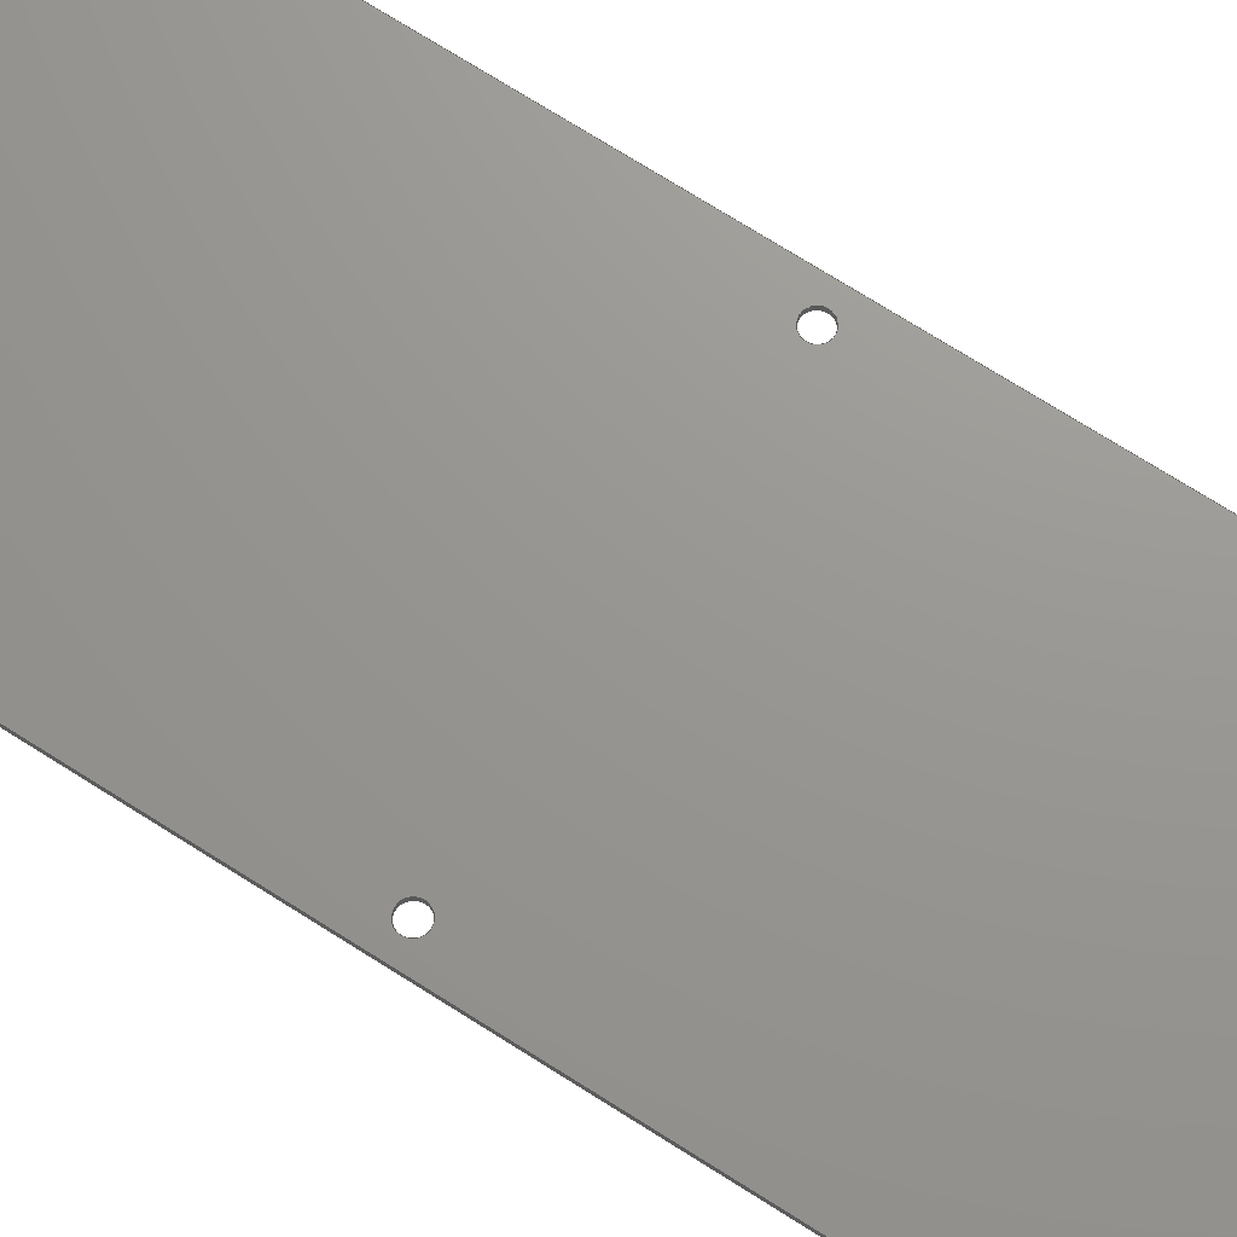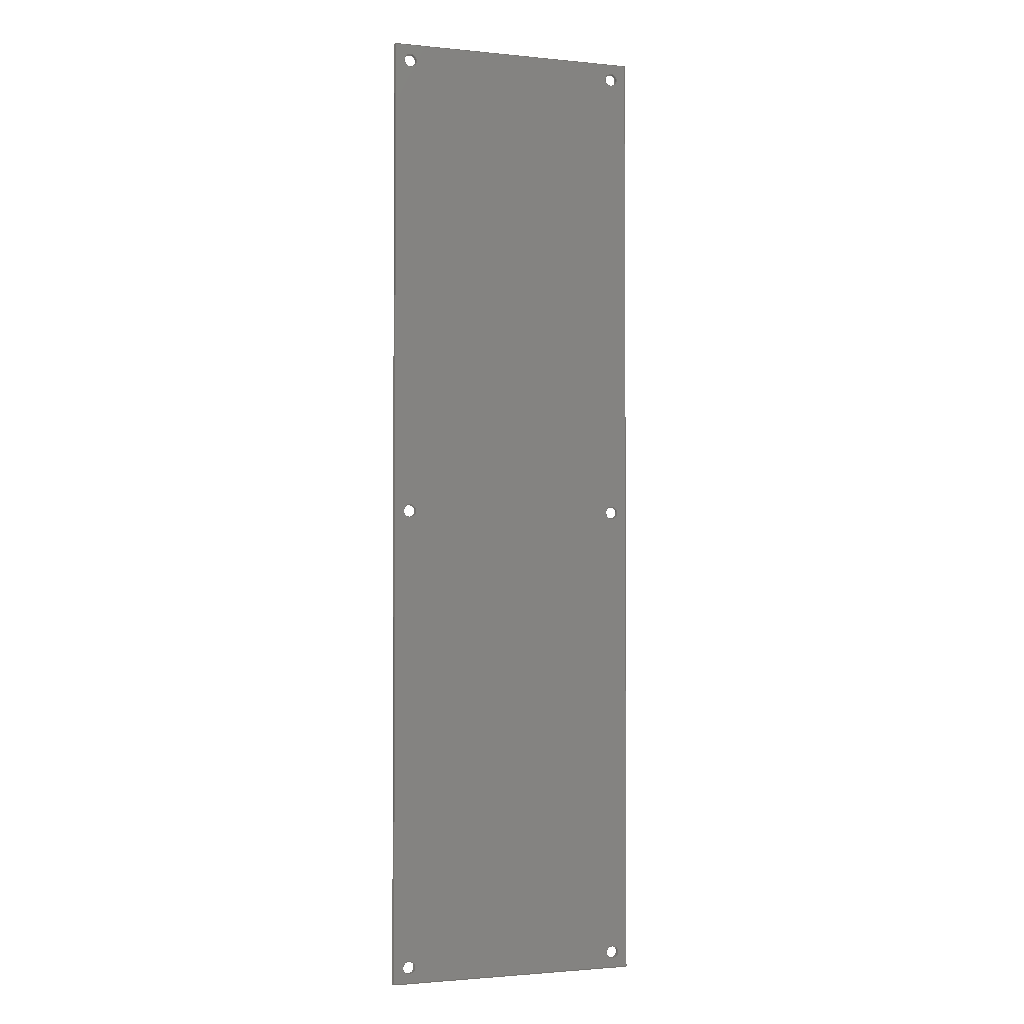
<metadata>
{"format":"step","ext":"stp","renderer":"f3d","projection":"perspective","resolution":1024,"background":"white","views":[{"elev":70.3,"azim":122.7,"up":"+Y"},{"elev":-1.7,"azim":-20.1,"up":"+Z"}]}
</metadata>
<code>
ISO-10303-21;
DATA;
#1=MECHANICAL_DESIGN_GEOMETRIC_PRESENTATION_REPRESENTATION('',(#4),#417);
#2=SHAPE_REPRESENTATION_RELATIONSHIP('SRR','None',#424,#3);
#3=ADVANCED_BREP_SHAPE_REPRESENTATION('',(#5),#416);
#4=STYLED_ITEM('',(#433),#5);
#5=MANIFOLD_SOLID_BREP('Solid1',#236);
#6=FACE_BOUND('',#47,.T.);
#7=FACE_BOUND('',#48,.T.);
#8=FACE_BOUND('',#49,.T.);
#9=FACE_BOUND('',#50,.T.);
#10=FACE_BOUND('',#51,.T.);
#11=FACE_BOUND('',#52,.T.);
#12=FACE_BOUND('',#54,.T.);
#13=FACE_BOUND('',#55,.T.);
#14=FACE_BOUND('',#56,.T.);
#15=FACE_BOUND('',#57,.T.);
#16=FACE_BOUND('',#58,.T.);
#17=FACE_BOUND('',#59,.T.);
#18=PLANE('',#277);
#19=PLANE('',#278);
#20=PLANE('',#279);
#21=PLANE('',#280);
#22=PLANE('',#281);
#23=PLANE('',#282);
#24=FACE_OUTER_BOUND('',#36,.T.);
#25=FACE_OUTER_BOUND('',#37,.T.);
#26=FACE_OUTER_BOUND('',#38,.T.);
#27=FACE_OUTER_BOUND('',#39,.T.);
#28=FACE_OUTER_BOUND('',#40,.T.);
#29=FACE_OUTER_BOUND('',#41,.T.);
#30=FACE_OUTER_BOUND('',#42,.T.);
#31=FACE_OUTER_BOUND('',#43,.T.);
#32=FACE_OUTER_BOUND('',#44,.T.);
#33=FACE_OUTER_BOUND('',#45,.T.);
#34=FACE_OUTER_BOUND('',#46,.T.);
#35=FACE_OUTER_BOUND('',#53,.T.);
#36=EDGE_LOOP('',(#158,#159,#160,#161));
#37=EDGE_LOOP('',(#162,#163,#164,#165));
#38=EDGE_LOOP('',(#166,#167,#168,#169));
#39=EDGE_LOOP('',(#170,#171,#172,#173));
#40=EDGE_LOOP('',(#174,#175,#176,#177));
#41=EDGE_LOOP('',(#178,#179,#180,#181));
#42=EDGE_LOOP('',(#182,#183,#184,#185));
#43=EDGE_LOOP('',(#186,#187,#188,#189));
#44=EDGE_LOOP('',(#190,#191,#192,#193));
#45=EDGE_LOOP('',(#194,#195,#196,#197));
#46=EDGE_LOOP('',(#198,#199,#200,#201));
#47=EDGE_LOOP('',(#202));
#48=EDGE_LOOP('',(#203));
#49=EDGE_LOOP('',(#204));
#50=EDGE_LOOP('',(#205));
#51=EDGE_LOOP('',(#206));
#52=EDGE_LOOP('',(#207));
#53=EDGE_LOOP('',(#208,#209,#210,#211));
#54=EDGE_LOOP('',(#212));
#55=EDGE_LOOP('',(#213));
#56=EDGE_LOOP('',(#214));
#57=EDGE_LOOP('',(#215));
#58=EDGE_LOOP('',(#216));
#59=EDGE_LOOP('',(#217));
#60=LINE('',#356,#78);
#61=LINE('',#362,#79);
#62=LINE('',#368,#80);
#63=LINE('',#374,#81);
#64=LINE('',#380,#82);
#65=LINE('',#386,#83);
#66=LINE('',#391,#84);
#67=LINE('',#393,#85);
#68=LINE('',#395,#86);
#69=LINE('',#396,#87);
#70=LINE('',#399,#88);
#71=LINE('',#401,#89);
#72=LINE('',#402,#90);
#73=LINE('',#405,#91);
#74=LINE('',#407,#92);
#75=LINE('',#408,#93);
#76=LINE('',#410,#94);
#77=LINE('',#411,#95);
#78=VECTOR('',#289,2);
#79=VECTOR('',#296,2);
#80=VECTOR('',#303,2);
#81=VECTOR('',#310,2);
#82=VECTOR('',#317,2);
#83=VECTOR('',#324,2);
#84=VECTOR('',#329,10);
#85=VECTOR('',#330,10);
#86=VECTOR('',#331,10);
#87=VECTOR('',#332,10);
#88=VECTOR('',#335,10);
#89=VECTOR('',#336,10);
#90=VECTOR('',#337,10);
#91=VECTOR('',#340,10);
#92=VECTOR('',#341,10);
#93=VECTOR('',#342,10);
#94=VECTOR('',#345,10);
#95=VECTOR('',#346,10);
#96=CIRCLE('',#260,2);
#97=CIRCLE('',#261,2);
#98=CIRCLE('',#263,2);
#99=CIRCLE('',#264,2);
#100=CIRCLE('',#266,2);
#101=CIRCLE('',#267,2);
#102=CIRCLE('',#269,2);
#103=CIRCLE('',#270,2);
#104=CIRCLE('',#272,2);
#105=CIRCLE('',#273,2);
#106=CIRCLE('',#275,2);
#107=CIRCLE('',#276,2);
#108=VERTEX_POINT('',#353);
#109=VERTEX_POINT('',#355);
#110=VERTEX_POINT('',#359);
#111=VERTEX_POINT('',#361);
#112=VERTEX_POINT('',#365);
#113=VERTEX_POINT('',#367);
#114=VERTEX_POINT('',#371);
#115=VERTEX_POINT('',#373);
#116=VERTEX_POINT('',#377);
#117=VERTEX_POINT('',#379);
#118=VERTEX_POINT('',#383);
#119=VERTEX_POINT('',#385);
#120=VERTEX_POINT('',#389);
#121=VERTEX_POINT('',#390);
#122=VERTEX_POINT('',#392);
#123=VERTEX_POINT('',#394);
#124=VERTEX_POINT('',#398);
#125=VERTEX_POINT('',#400);
#126=VERTEX_POINT('',#404);
#127=VERTEX_POINT('',#406);
#128=EDGE_CURVE('',#108,#108,#96,.T.);
#129=EDGE_CURVE('',#108,#109,#60,.T.);
#130=EDGE_CURVE('',#109,#109,#97,.T.);
#131=EDGE_CURVE('',#110,#110,#98,.T.);
#132=EDGE_CURVE('',#110,#111,#61,.T.);
#133=EDGE_CURVE('',#111,#111,#99,.T.);
#134=EDGE_CURVE('',#112,#112,#100,.T.);
#135=EDGE_CURVE('',#112,#113,#62,.T.);
#136=EDGE_CURVE('',#113,#113,#101,.T.);
#137=EDGE_CURVE('',#114,#114,#102,.T.);
#138=EDGE_CURVE('',#114,#115,#63,.T.);
#139=EDGE_CURVE('',#115,#115,#103,.T.);
#140=EDGE_CURVE('',#116,#116,#104,.T.);
#141=EDGE_CURVE('',#116,#117,#64,.T.);
#142=EDGE_CURVE('',#117,#117,#105,.T.);
#143=EDGE_CURVE('',#118,#118,#106,.T.);
#144=EDGE_CURVE('',#118,#119,#65,.T.);
#145=EDGE_CURVE('',#119,#119,#107,.T.);
#146=EDGE_CURVE('',#120,#121,#66,.T.);
#147=EDGE_CURVE('',#121,#122,#67,.T.);
#148=EDGE_CURVE('',#123,#122,#68,.T.);
#149=EDGE_CURVE('',#120,#123,#69,.T.);
#150=EDGE_CURVE('',#124,#120,#70,.T.);
#151=EDGE_CURVE('',#125,#123,#71,.T.);
#152=EDGE_CURVE('',#124,#125,#72,.T.);
#153=EDGE_CURVE('',#126,#124,#73,.T.);
#154=EDGE_CURVE('',#127,#125,#74,.T.);
#155=EDGE_CURVE('',#126,#127,#75,.T.);
#156=EDGE_CURVE('',#121,#126,#76,.T.);
#157=EDGE_CURVE('',#122,#127,#77,.T.);
#158=ORIENTED_EDGE('',*,*,#128,.F.);
#159=ORIENTED_EDGE('',*,*,#129,.T.);
#160=ORIENTED_EDGE('',*,*,#130,.F.);
#161=ORIENTED_EDGE('',*,*,#129,.F.);
#162=ORIENTED_EDGE('',*,*,#131,.F.);
#163=ORIENTED_EDGE('',*,*,#132,.T.);
#164=ORIENTED_EDGE('',*,*,#133,.F.);
#165=ORIENTED_EDGE('',*,*,#132,.F.);
#166=ORIENTED_EDGE('',*,*,#134,.F.);
#167=ORIENTED_EDGE('',*,*,#135,.T.);
#168=ORIENTED_EDGE('',*,*,#136,.F.);
#169=ORIENTED_EDGE('',*,*,#135,.F.);
#170=ORIENTED_EDGE('',*,*,#137,.F.);
#171=ORIENTED_EDGE('',*,*,#138,.T.);
#172=ORIENTED_EDGE('',*,*,#139,.F.);
#173=ORIENTED_EDGE('',*,*,#138,.F.);
#174=ORIENTED_EDGE('',*,*,#140,.F.);
#175=ORIENTED_EDGE('',*,*,#141,.T.);
#176=ORIENTED_EDGE('',*,*,#142,.F.);
#177=ORIENTED_EDGE('',*,*,#141,.F.);
#178=ORIENTED_EDGE('',*,*,#143,.F.);
#179=ORIENTED_EDGE('',*,*,#144,.T.);
#180=ORIENTED_EDGE('',*,*,#145,.F.);
#181=ORIENTED_EDGE('',*,*,#144,.F.);
#182=ORIENTED_EDGE('',*,*,#146,.T.);
#183=ORIENTED_EDGE('',*,*,#147,.T.);
#184=ORIENTED_EDGE('',*,*,#148,.F.);
#185=ORIENTED_EDGE('',*,*,#149,.F.);
#186=ORIENTED_EDGE('',*,*,#150,.T.);
#187=ORIENTED_EDGE('',*,*,#149,.T.);
#188=ORIENTED_EDGE('',*,*,#151,.F.);
#189=ORIENTED_EDGE('',*,*,#152,.F.);
#190=ORIENTED_EDGE('',*,*,#153,.T.);
#191=ORIENTED_EDGE('',*,*,#152,.T.);
#192=ORIENTED_EDGE('',*,*,#154,.F.);
#193=ORIENTED_EDGE('',*,*,#155,.F.);
#194=ORIENTED_EDGE('',*,*,#156,.T.);
#195=ORIENTED_EDGE('',*,*,#155,.T.);
#196=ORIENTED_EDGE('',*,*,#157,.F.);
#197=ORIENTED_EDGE('',*,*,#147,.F.);
#198=ORIENTED_EDGE('',*,*,#157,.T.);
#199=ORIENTED_EDGE('',*,*,#154,.T.);
#200=ORIENTED_EDGE('',*,*,#151,.T.);
#201=ORIENTED_EDGE('',*,*,#148,.T.);
#202=ORIENTED_EDGE('',*,*,#128,.T.);
#203=ORIENTED_EDGE('',*,*,#131,.T.);
#204=ORIENTED_EDGE('',*,*,#134,.T.);
#205=ORIENTED_EDGE('',*,*,#137,.T.);
#206=ORIENTED_EDGE('',*,*,#140,.T.);
#207=ORIENTED_EDGE('',*,*,#143,.T.);
#208=ORIENTED_EDGE('',*,*,#156,.F.);
#209=ORIENTED_EDGE('',*,*,#146,.F.);
#210=ORIENTED_EDGE('',*,*,#150,.F.);
#211=ORIENTED_EDGE('',*,*,#153,.F.);
#212=ORIENTED_EDGE('',*,*,#130,.T.);
#213=ORIENTED_EDGE('',*,*,#133,.T.);
#214=ORIENTED_EDGE('',*,*,#136,.T.);
#215=ORIENTED_EDGE('',*,*,#139,.T.);
#216=ORIENTED_EDGE('',*,*,#142,.T.);
#217=ORIENTED_EDGE('',*,*,#145,.T.);
#218=CYLINDRICAL_SURFACE('',#259,2);
#219=CYLINDRICAL_SURFACE('',#262,2);
#220=CYLINDRICAL_SURFACE('',#265,2);
#221=CYLINDRICAL_SURFACE('',#268,2);
#222=CYLINDRICAL_SURFACE('',#271,2);
#223=CYLINDRICAL_SURFACE('',#274,2);
#224=ADVANCED_FACE('',(#24),#218,.F.);
#225=ADVANCED_FACE('',(#25),#219,.F.);
#226=ADVANCED_FACE('',(#26),#220,.F.);
#227=ADVANCED_FACE('',(#27),#221,.F.);
#228=ADVANCED_FACE('',(#28),#222,.F.);
#229=ADVANCED_FACE('',(#29),#223,.F.);
#230=ADVANCED_FACE('',(#30),#18,.T.);
#231=ADVANCED_FACE('',(#31),#19,.T.);
#232=ADVANCED_FACE('',(#32),#20,.T.);
#233=ADVANCED_FACE('',(#33),#21,.T.);
#234=ADVANCED_FACE('',(#34,#6,#7,#8,#9,#10,#11),#22,.T.);
#235=ADVANCED_FACE('',(#35,#12,#13,#14,#15,#16,#17),#23,.F.);
#236=CLOSED_SHELL('',(#224,#225,#226,#227,#228,#229,#230,#231,#232,#233,
#234,#235));
#237=DERIVED_UNIT_ELEMENT(#240,1);
#238=DERIVED_UNIT_ELEMENT(#419,-3);
#239=DIMENSIONAL_EXPONENTS(0,1,0,0,0,0,0);
#240=(
CONVERSION_BASED_UNIT('gram',#242)
MASS_UNIT()
NAMED_UNIT(#239)
);
#241=(
MASS_UNIT()
NAMED_UNIT(*)
SI_UNIT(.KILO.,.GRAM.)
);
#242=MASS_MEASURE_WITH_UNIT(MASS_MEASURE(0.001),#241);
#243=DERIVED_UNIT((#237,#238));
#244=MEASURE_REPRESENTATION_ITEM('density measure',
POSITIVE_RATIO_MEASURE(1),#243);
#245=PROPERTY_DEFINITION_REPRESENTATION(#250,#247);
#246=PROPERTY_DEFINITION_REPRESENTATION(#251,#248);
#247=REPRESENTATION('material name',(#249),#416);
#248=REPRESENTATION('density',(#244),#416);
#249=DESCRIPTIVE_REPRESENTATION_ITEM('Generic','Generic');
#250=PROPERTY_DEFINITION('material property','material name',#426);
#251=PROPERTY_DEFINITION('material property','density of part',#426);
#252=DATE_TIME_ROLE('creation_date');
#253=APPLIED_DATE_AND_TIME_ASSIGNMENT(#254,#252,(#426));
#254=DATE_AND_TIME(#255,#256);
#255=CALENDAR_DATE(2022,5,5);
#256=LOCAL_TIME(0,0,0,#257);
#257=COORDINATED_UNIVERSAL_TIME_OFFSET(0,0,.BEHIND.);
#258=AXIS2_PLACEMENT_3D('',#351,#283,#284);
#259=AXIS2_PLACEMENT_3D('',#352,#285,#286);
#260=AXIS2_PLACEMENT_3D('',#354,#287,#288);
#261=AXIS2_PLACEMENT_3D('',#357,#290,#291);
#262=AXIS2_PLACEMENT_3D('',#358,#292,#293);
#263=AXIS2_PLACEMENT_3D('',#360,#294,#295);
#264=AXIS2_PLACEMENT_3D('',#363,#297,#298);
#265=AXIS2_PLACEMENT_3D('',#364,#299,#300);
#266=AXIS2_PLACEMENT_3D('',#366,#301,#302);
#267=AXIS2_PLACEMENT_3D('',#369,#304,#305);
#268=AXIS2_PLACEMENT_3D('',#370,#306,#307);
#269=AXIS2_PLACEMENT_3D('',#372,#308,#309);
#270=AXIS2_PLACEMENT_3D('',#375,#311,#312);
#271=AXIS2_PLACEMENT_3D('',#376,#313,#314);
#272=AXIS2_PLACEMENT_3D('',#378,#315,#316);
#273=AXIS2_PLACEMENT_3D('',#381,#318,#319);
#274=AXIS2_PLACEMENT_3D('',#382,#320,#321);
#275=AXIS2_PLACEMENT_3D('',#384,#322,#323);
#276=AXIS2_PLACEMENT_3D('',#387,#325,#326);
#277=AXIS2_PLACEMENT_3D('',#388,#327,#328);
#278=AXIS2_PLACEMENT_3D('',#397,#333,#334);
#279=AXIS2_PLACEMENT_3D('',#403,#338,#339);
#280=AXIS2_PLACEMENT_3D('',#409,#343,#344);
#281=AXIS2_PLACEMENT_3D('',#412,#347,#348);
#282=AXIS2_PLACEMENT_3D('',#413,#349,#350);
#283=DIRECTION('axis',(0,0,1));
#284=DIRECTION('refdir',(1,0,0));
#285=DIRECTION('center_axis',(0,1,0));
#286=DIRECTION('ref_axis',(1,0,0));
#287=DIRECTION('center_axis',(0,-1,0));
#288=DIRECTION('ref_axis',(1,0,0));
#289=DIRECTION('',(0,-1,0));
#290=DIRECTION('center_axis',(0,1,0));
#291=DIRECTION('ref_axis',(1,0,0));
#292=DIRECTION('center_axis',(0,1,0));
#293=DIRECTION('ref_axis',(1,0,0));
#294=DIRECTION('center_axis',(0,-1,0));
#295=DIRECTION('ref_axis',(1,0,0));
#296=DIRECTION('',(0,-1,0));
#297=DIRECTION('center_axis',(0,1,0));
#298=DIRECTION('ref_axis',(1,0,0));
#299=DIRECTION('center_axis',(0,1,0));
#300=DIRECTION('ref_axis',(1,0,0));
#301=DIRECTION('center_axis',(0,-1,0));
#302=DIRECTION('ref_axis',(1,0,0));
#303=DIRECTION('',(0,-1,0));
#304=DIRECTION('center_axis',(0,1,0));
#305=DIRECTION('ref_axis',(1,0,0));
#306=DIRECTION('center_axis',(0,1,0));
#307=DIRECTION('ref_axis',(1,0,0));
#308=DIRECTION('center_axis',(0,-1,0));
#309=DIRECTION('ref_axis',(1,0,0));
#310=DIRECTION('',(0,-1,0));
#311=DIRECTION('center_axis',(0,1,0));
#312=DIRECTION('ref_axis',(1,0,0));
#313=DIRECTION('center_axis',(0,1,0));
#314=DIRECTION('ref_axis',(1,0,0));
#315=DIRECTION('center_axis',(0,-1,0));
#316=DIRECTION('ref_axis',(1,0,0));
#317=DIRECTION('',(0,-1,0));
#318=DIRECTION('center_axis',(0,1,0));
#319=DIRECTION('ref_axis',(1,0,0));
#320=DIRECTION('center_axis',(0,1,0));
#321=DIRECTION('ref_axis',(1,0,0));
#322=DIRECTION('center_axis',(0,-1,0));
#323=DIRECTION('ref_axis',(1,0,0));
#324=DIRECTION('',(0,-1,0));
#325=DIRECTION('center_axis',(0,1,0));
#326=DIRECTION('ref_axis',(1,0,0));
#327=DIRECTION('center_axis',(0,0,-1));
#328=DIRECTION('ref_axis',(-1,0,0));
#329=DIRECTION('',(-1,0,0));
#330=DIRECTION('',(0,1,0));
#331=DIRECTION('',(-1,0,0));
#332=DIRECTION('',(0,1,0));
#333=DIRECTION('center_axis',(1,0,0));
#334=DIRECTION('ref_axis',(0,0,-1));
#335=DIRECTION('',(0,0,-1));
#336=DIRECTION('',(0,0,-1));
#337=DIRECTION('',(0,1,0));
#338=DIRECTION('center_axis',(0,0,1));
#339=DIRECTION('ref_axis',(1,0,0));
#340=DIRECTION('',(1,0,0));
#341=DIRECTION('',(1,0,0));
#342=DIRECTION('',(0,1,0));
#343=DIRECTION('center_axis',(-1,0,0));
#344=DIRECTION('ref_axis',(0,0,1));
#345=DIRECTION('',(0,0,1));
#346=DIRECTION('',(0,0,1));
#347=DIRECTION('center_axis',(0,1,0));
#348=DIRECTION('ref_axis',(0,0,1));
#349=DIRECTION('center_axis',(0,1,0));
#350=DIRECTION('ref_axis',(0,0,1));
#351=CARTESIAN_POINT('',(0,0,0));
#352=CARTESIAN_POINT('Origin',(-35,-309.5,0));
#353=CARTESIAN_POINT('',(-37,1,2.449e-16));
#354=CARTESIAN_POINT('Origin',(-35,1,0));
#355=CARTESIAN_POINT('',(-37,0,2.449e-16));
#356=CARTESIAN_POINT('',(-37,-309.5,2.449e-16));
#357=CARTESIAN_POINT('Origin',(-35,0,0));
#358=CARTESIAN_POINT('Origin',(35,-309.5,-145));
#359=CARTESIAN_POINT('',(33,1,-145));
#360=CARTESIAN_POINT('Origin',(35,1,-145));
#361=CARTESIAN_POINT('',(33,0,-145));
#362=CARTESIAN_POINT('',(33,-309.5,-145));
#363=CARTESIAN_POINT('Origin',(35,0,-145));
#364=CARTESIAN_POINT('Origin',(-35,-309.5,145));
#365=CARTESIAN_POINT('',(-37,1,145));
#366=CARTESIAN_POINT('Origin',(-35,1,145));
#367=CARTESIAN_POINT('',(-37,0,145));
#368=CARTESIAN_POINT('',(-37,-309.5,145));
#369=CARTESIAN_POINT('Origin',(-35,0,145));
#370=CARTESIAN_POINT('Origin',(-35,-309.5,-145));
#371=CARTESIAN_POINT('',(-37,1,-145));
#372=CARTESIAN_POINT('Origin',(-35,1,-145));
#373=CARTESIAN_POINT('',(-37,0,-145));
#374=CARTESIAN_POINT('',(-37,-309.5,-145));
#375=CARTESIAN_POINT('Origin',(-35,0,-145));
#376=CARTESIAN_POINT('Origin',(35,-309.5,145));
#377=CARTESIAN_POINT('',(33,1,145));
#378=CARTESIAN_POINT('Origin',(35,1,145));
#379=CARTESIAN_POINT('',(33,0,145));
#380=CARTESIAN_POINT('',(33,-309.5,145));
#381=CARTESIAN_POINT('Origin',(35,0,145));
#382=CARTESIAN_POINT('Origin',(35,-309.5,0));
#383=CARTESIAN_POINT('',(33,1,2.449e-16));
#384=CARTESIAN_POINT('Origin',(35,1,0));
#385=CARTESIAN_POINT('',(33,0,2.449e-16));
#386=CARTESIAN_POINT('',(33,-309.5,2.449e-16));
#387=CARTESIAN_POINT('Origin',(35,0,0));
#388=CARTESIAN_POINT('Origin',(40,0,-150));
#389=CARTESIAN_POINT('',(40,0,-150));
#390=CARTESIAN_POINT('',(-40,0,-150));
#391=CARTESIAN_POINT('',(40,0,-150));
#392=CARTESIAN_POINT('',(-40,1,-150));
#393=CARTESIAN_POINT('',(-40,0,-150));
#394=CARTESIAN_POINT('',(40,1,-150));
#395=CARTESIAN_POINT('',(40,1,-150));
#396=CARTESIAN_POINT('',(40,0,-150));
#397=CARTESIAN_POINT('Origin',(40,0,150));
#398=CARTESIAN_POINT('',(40,0,150));
#399=CARTESIAN_POINT('',(40,0,150));
#400=CARTESIAN_POINT('',(40,1,150));
#401=CARTESIAN_POINT('',(40,1,150));
#402=CARTESIAN_POINT('',(40,0,150));
#403=CARTESIAN_POINT('Origin',(-40,0,150));
#404=CARTESIAN_POINT('',(-40,0,150));
#405=CARTESIAN_POINT('',(-40,0,150));
#406=CARTESIAN_POINT('',(-40,1,150));
#407=CARTESIAN_POINT('',(-40,1,150));
#408=CARTESIAN_POINT('',(-40,0,150));
#409=CARTESIAN_POINT('Origin',(-40,0,-150));
#410=CARTESIAN_POINT('',(-40,0,-150));
#411=CARTESIAN_POINT('',(-40,1,-150));
#412=CARTESIAN_POINT('Origin',(0,1,0));
#413=CARTESIAN_POINT('Origin',(0,0,0));
#414=UNCERTAINTY_MEASURE_WITH_UNIT(LENGTH_MEASURE(0.01),#418,
'DISTANCE_ACCURACY_VALUE',
'Maximum model space distance between geometric entities at asserted c
onnectivities');
#415=UNCERTAINTY_MEASURE_WITH_UNIT(LENGTH_MEASURE(0.01),#418,
'DISTANCE_ACCURACY_VALUE',
'Maximum model space distance between geometric entities at asserted c
onnectivities');
#416=(
GEOMETRIC_REPRESENTATION_CONTEXT(3)
GLOBAL_UNCERTAINTY_ASSIGNED_CONTEXT((#414))
GLOBAL_UNIT_ASSIGNED_CONTEXT((#418,#420,#421))
REPRESENTATION_CONTEXT('','3D')
);
#417=(
GEOMETRIC_REPRESENTATION_CONTEXT(3)
GLOBAL_UNCERTAINTY_ASSIGNED_CONTEXT((#415))
GLOBAL_UNIT_ASSIGNED_CONTEXT((#418,#420,#421))
REPRESENTATION_CONTEXT('','3D')
);
#418=(
LENGTH_UNIT()
NAMED_UNIT(*)
SI_UNIT(.MILLI.,.METRE.)
);
#419=(
LENGTH_UNIT()
NAMED_UNIT(*)
SI_UNIT(.CENTI.,.METRE.)
);
#420=(
NAMED_UNIT(*)
PLANE_ANGLE_UNIT()
SI_UNIT($,.RADIAN.)
);
#421=(
NAMED_UNIT(*)
SI_UNIT($,.STERADIAN.)
SOLID_ANGLE_UNIT()
);
#422=SHAPE_DEFINITION_REPRESENTATION(#423,#424);
#423=PRODUCT_DEFINITION_SHAPE('',$,#426);
#424=SHAPE_REPRESENTATION('',(#258),#416);
#425=PRODUCT_DEFINITION_CONTEXT('part definition',#430,'design');
#426=PRODUCT_DEFINITION('[K2]N\X2\1EAF\X0\p_Th\X\E2n','[K2]N\X2\1EAF\X0\p
_Th\X\E2n',#427,#425);
#427=PRODUCT_DEFINITION_FORMATION('',$,#432);
#428=PRODUCT_RELATED_PRODUCT_CATEGORY('[K2]N\X2\1EAF\X0\p_Th\X\E2n',
'[K2]N\X2\1EAF\X0\p_Th\X\E2n',(#432));
#429=APPLICATION_PROTOCOL_DEFINITION('international standard',
'automotive_design',2009,#430);
#430=APPLICATION_CONTEXT(
'Core Data for Automotive Mechanical Design Process');
#431=PRODUCT_CONTEXT('part definition',#430,'mechanical');
#432=PRODUCT('[K2]N\X2\1EAF\X0\p_Th\X\E2n','[K2]N\X2\1EAF\X0\p_Th\X\E2
n',$,(#431));
#433=PRESENTATION_STYLE_ASSIGNMENT((#434));
#434=SURFACE_STYLE_USAGE(.BOTH.,#437);
#435=SURFACE_STYLE_RENDERING_WITH_PROPERTIES($,#441,(#436));
#436=SURFACE_STYLE_TRANSPARENT(0);
#437=SURFACE_SIDE_STYLE('',(#438,#435));
#438=SURFACE_STYLE_FILL_AREA(#439);
#439=FILL_AREA_STYLE('',(#440));
#440=FILL_AREA_STYLE_COLOUR('',#441);
#441=COLOUR_RGB('',0.749,0.749,0.749);
ENDSEC;
END-ISO-10303-21;

</code>
